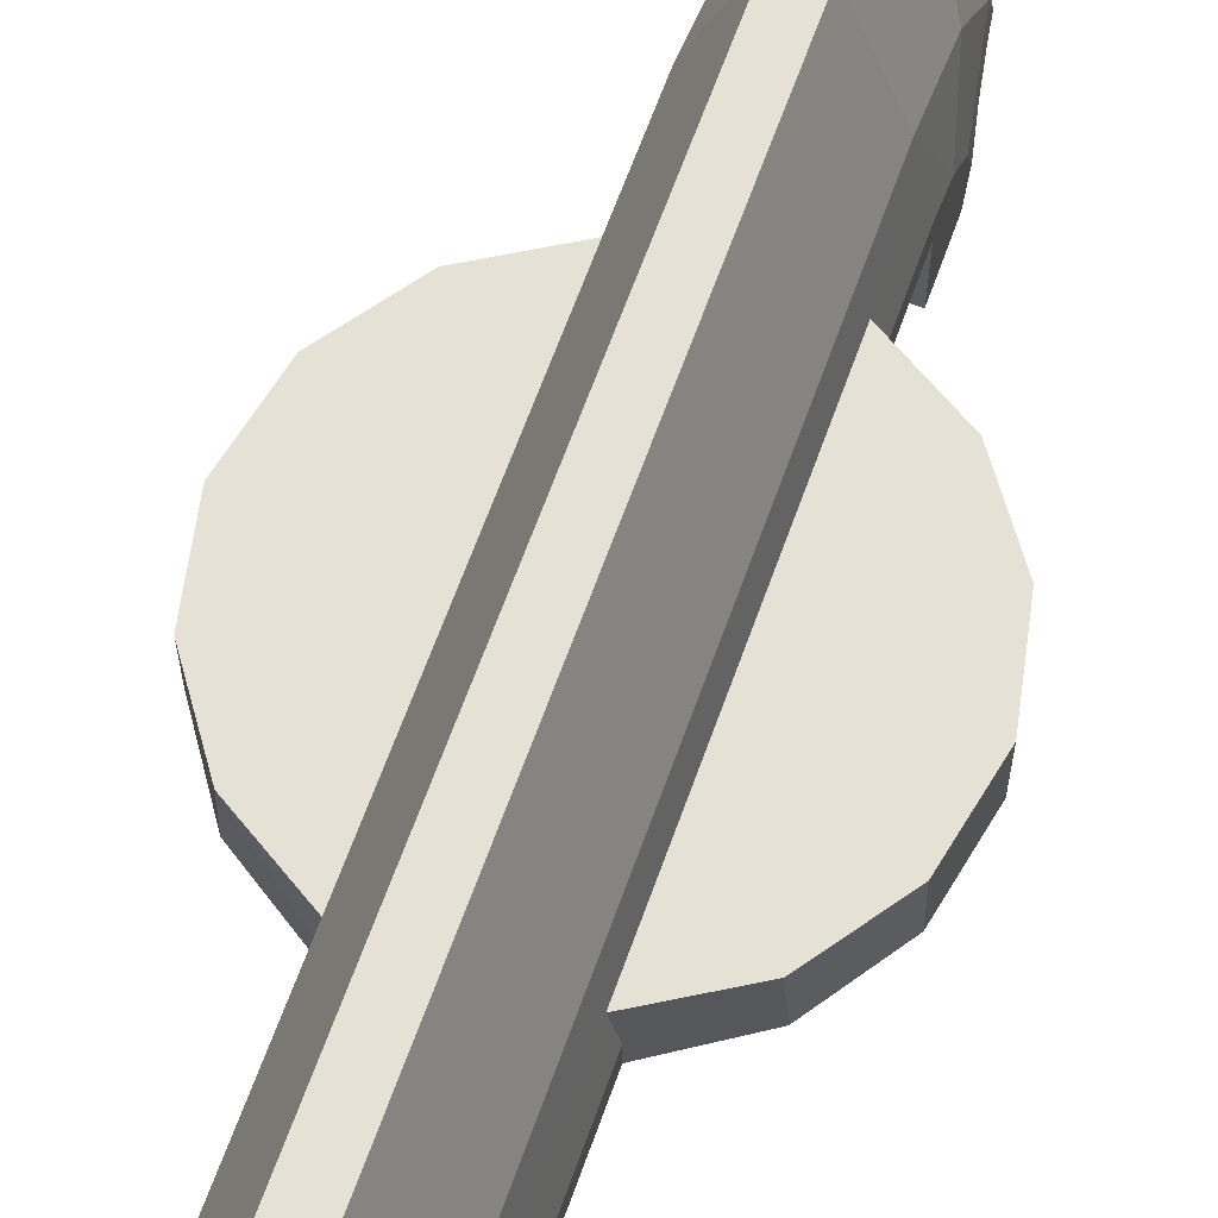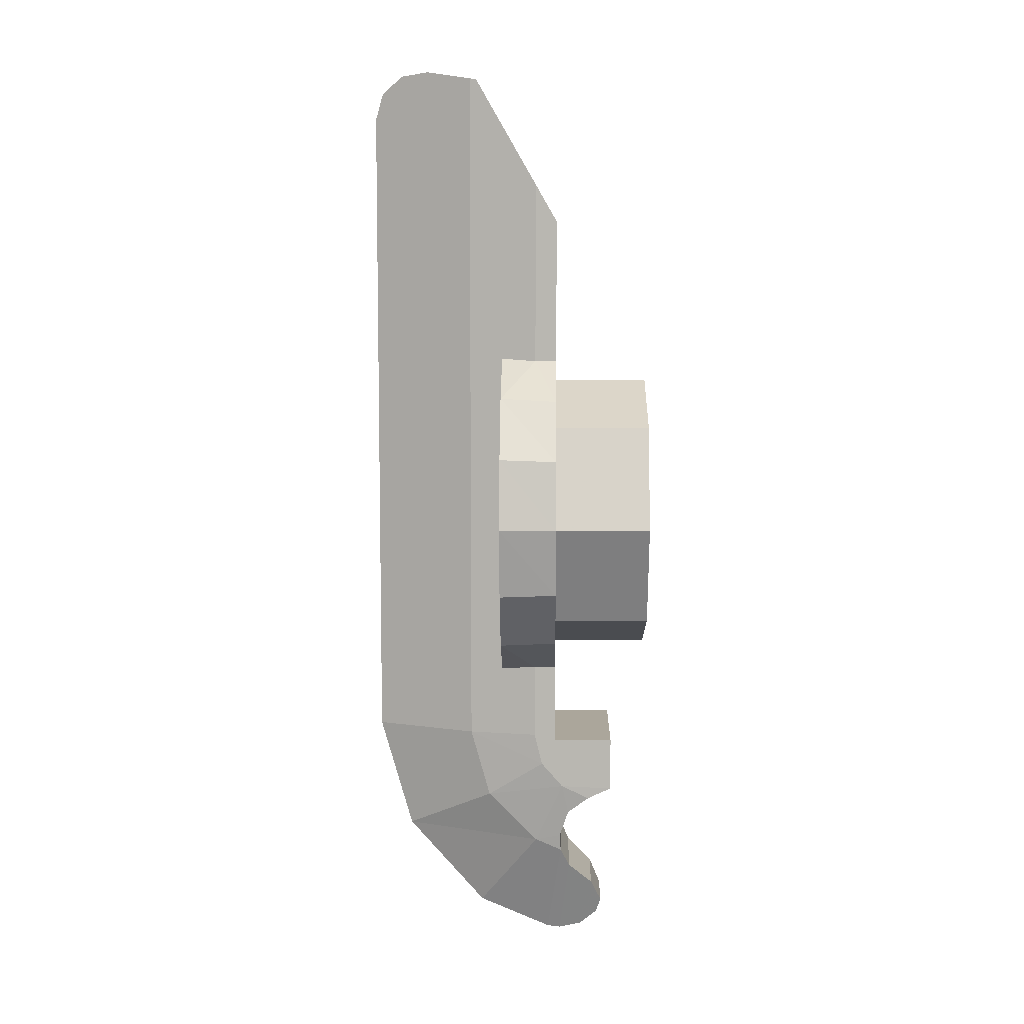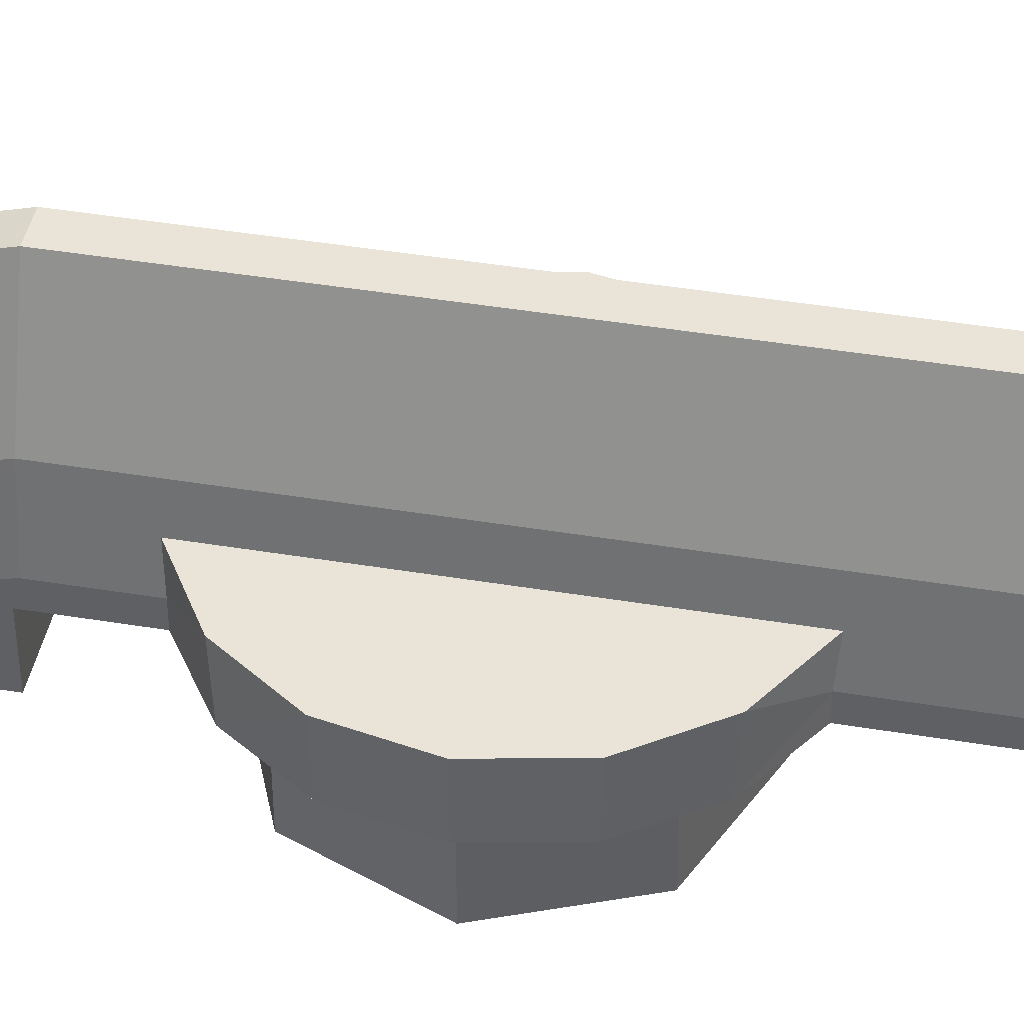
<metadata>
{"format":"obj","ext":"obj","renderer":"f3d","projection":"perspective","resolution":1024,"background":"white","views":[{"elev":64.1,"azim":19.6,"up":"+Y"},{"elev":7.9,"azim":-88.7,"up":"+Z"},{"elev":43.3,"azim":-78.9,"up":"+Y"}]}
</metadata>
<code>
v -0.1414 -0.2 0.1414
v 0 -0.2 0.2
v 0 0 0.2
v -0.1414 0 0.1414
v -0.2 -0.2 0
v -0.1414 -0.2 0.1414
v -0.1414 0 0.1414
v -0.2 0 0
v -0.1414 -0.2 -0.1414
v -0.2 -0.2 0
v -0.2 0 0
v -0.1414 0 -0.1414
v 0 -0.2 -0.2
v -0.1414 -0.2 -0.1414
v -0.1414 0 -0.1414
v 0 0 -0.2
v 0.1414 -0.2 -0.1414
v 0 -0.2 -0.2
v 0 0 -0.2
v 0.1414 0 -0.1414
v 0.2 -0.2 0
v 0.1414 -0.2 -0.1414
v 0.1414 0 -0.1414
v 0.2 0 0
v 0.1414 -0.2 0.1414
v 0.2 -0.2 0
v 0.2 0 0
v 0.1414 0 0.1414
v 0 -0.2 0.2
v 0.1414 -0.2 0.1414
v 0.1414 0 0.1414
v 0 0 0.2
v -0.2121 -0.2 0.2121
v 0 -0.2 0.3
v 0 0 0.3
v -0.2121 0 0.2121
v -0.3 -0.2 0
v -0.2121 -0.2 0.2121
v -0.2121 0 0.2121
v -0.3 0 0
v -0.2121 -0.2 -0.2121
v -0.3 -0.2 0
v -0.3 0 0
v -0.2121 0 -0.2121
v 0 -0.2 -0.3
v -0.2121 -0.2 -0.2121
v -0.2121 0 -0.2121
v 0 0 -0.3
v 0.2121 -0.2 -0.2121
v 0 -0.2 -0.3
v 0 0 -0.3
v 0.2121 0 -0.2121
v 0.3 -0.2 0
v 0.2121 -0.2 -0.2121
v 0.2121 0 -0.2121
v 0.3 0 0
v 0.2121 -0.2 0.2121
v 0.3 -0.2 0
v 0.3 0 0
v 0.2121 0 0.2121
v 0 -0.2 0.3
v 0.2121 -0.2 0.2121
v 0.2121 0 0.2121
v 0 0 0.3
v 0 -0.2 0.3
v -0.2121 -0.2 0.2121
v -0.1414 -0.2 0.1414
v 0 -0.2 0.2
v -0.2121 -0.2 0.2121
v -0.3 -0.2 0
v -0.2 -0.2 0
v -0.1414 -0.2 0.1414
v -0.3 -0.2 0
v -0.2121 -0.2 -0.2121
v -0.1414 -0.2 -0.1414
v -0.2 -0.2 0
v -0.2121 -0.2 -0.2121
v 0 -0.2 -0.3
v 0 -0.2 -0.2
v -0.1414 -0.2 -0.1414
v 0 -0.2 -0.3
v 0.2121 -0.2 -0.2121
v 0.1414 -0.2 -0.1414
v 0 -0.2 -0.2
v 0.2121 -0.2 -0.2121
v 0.3 -0.2 0
v 0.2 -0.2 0
v 0.1414 -0.2 -0.1414
v 0.3 -0.2 0
v 0.2121 -0.2 0.2121
v 0.1414 -0.2 0.1414
v 0.2 -0.2 0
v 0.2121 -0.2 0.2121
v 0 -0.2 0.3
v 0 -0.2 0.2
v 0.1414 -0.2 0.1414
v -0.1375 0 0.6534
v -0.1375 0.04555 0.7323
v -0.1375 0.04555 0.3509
v -0.1375 0 0.3509
v -0.1375 0.04555 0.7323
v -0.1147 0.175 0.9566
v -0.1246 0.1187 0.3558
v -0.1375 0.04555 0.3509
v -0.259 0 0.2713
v -0.1375 0.04555 0.3509
v -0.2527 0.1187 0.2773
v -0.1375 0 0.3509
v -0.1375 0.04555 0.3509
v -0.259 0 0.2713
v -0.1375 0.04555 0.3509
v -0.1246 0.1187 0.3558
v -0.2527 0.1187 0.2773
v -0.1246 0.1187 -0.3383
v -0.1121 0.1892 -0.4889
v -0.1375 0.04555 -0.4889
v -0.1375 0.04555 -0.3334
v -0.1375 0.04555 -0.3334
v -0.1375 0.04555 -0.4889
v -0.1375 0 -0.5
v -0.1375 0 -0.3334
v -0.1375 0.04555 -0.3334
v -0.2524 0.1187 -0.2601
v -0.1246 0.1187 -0.3383
v -0.2592 0 -0.2535
v -0.1375 0.04555 -0.3334
v -0.1375 0 -0.3334
v -0.1375 0.04555 -0.3334
v -0.2592 0 -0.2535
v -0.2524 0.1187 -0.2601
v -0.1121 0.1892 -0.4889
v -0.1122 0.1484 -0.6339
v -0.1375 0.0291 -0.5561
v -0.1375 0.04555 -0.4889
v -0.1375 0 -0.5
v -0.1375 0.04555 -0.4889
v -0.1375 0.0291 -0.5561
v -0.1375 -0.01635 -0.6079
v -0.1147 0.175 0.9566
v -0.1122 0.1892 0.9591
v -0.1121 0.1892 -0.4889
v -0.1246 0.1187 0.3558
v -0.1121 0.1892 -0.4889
v -0.1122 0.1892 0.9591
v -0.03125 0.4 0.877
v -0.03125 0.4 -0.4889
v -0.1121 0.1892 -0.4889
v -0.1246 0.1187 -0.3383
v -0.1246 0.1187 0.3558
v -0.1122 0.1484 -0.6339
v -0.1121 0.1892 -0.4889
v -0.03125 0.4 -0.4889
v -0.03125 0.3322 -0.726
v -0.0538 0.3412 0.9681
v -0.03125 0.4 0.877
v -0.1122 0.1892 0.9591
v -0.0763 0.2827 0.9756
v -0.03125 0.4 0.877
v -0.0538 0.3412 0.9681
v -0.03725 0.3844 0.9308
v -0.1246 0.1187 0.3558
v -0.1246 0.1187 -0.3383
v -0.2524 0.1187 -0.2601
v -0.2527 0.1187 0.2773
v -0.2527 0.1187 0.2773
v -0.2524 0.1187 -0.2601
v -0.3383 0.1187 -0.1379
v -0.3386 0.1187 0.1548
v -0.3383 0.1187 -0.1379
v -0.3688 0.1187 0.0086
v -0.3386 0.1187 0.1548
v -0.3401 0 0.1512
v -0.259 0 0.2713
v -0.2527 0.1187 0.2773
v -0.3401 0 0.1512
v -0.2527 0.1187 0.2773
v -0.3386 0.1187 0.1548
v -0.3688 0 0.00895
v -0.3401 0 0.1512
v -0.3386 0.1187 0.1548
v -0.3688 0.1187 0.0086
v -0.3688 0.1187 0.0086
v -0.3383 0.1187 -0.1379
v -0.3403 0 -0.1332
v -0.3688 0 0.00895
v -0.3383 0.1187 -0.1379
v -0.2524 0.1187 -0.2601
v -0.2592 0 -0.2535
v -0.3383 0.1187 -0.1379
v -0.2592 0 -0.2535
v -0.3403 0 -0.1332
v -0.1375 -0.125 -0.6125
v -0.1375 -0.125 -0.5
v -0.1375 0 -0.5
v -0.1375 -0.01635 -0.6079
v -0.1122 0.1484 -0.6339
v -0.03125 0.3322 -0.726
v -0.1121 0.0421 -0.7408
v -0.03125 0.3322 -0.726
v -0.03125 0.1686 -0.9105
v -0.1121 0.0421 -0.7408
v -0.1375 -0.01635 -0.6079
v -0.1375 0.0291 -0.5561
v -0.1122 0.1484 -0.6339
v -0.1121 0.0421 -0.7408
v -0.1181 -0.01165 -0.729
v -0.1288 -0.03025 -0.671
v -0.1375 -0.01635 -0.6079
v -0.1121 0.0421 -0.7408
v -0.03125 0.1686 -0.9105
v -0.03125 0.01525 -0.9754
v -0.1121 -0.0139 -0.765
v -0.1121 0.0421 -0.7408
v -0.1121 0.0421 -0.7408
v -0.1121 -0.0139 -0.765
v -0.1181 -0.01165 -0.729
v -0.1121 -0.0139 -0.765
v 0.1121 -0.0139 -0.765
v 0.1181 -0.01165 -0.729
v -0.1181 -0.01165 -0.729
v -0.09785 -0.03285 -0.8053
v -0.1121 -0.0139 -0.765
v -0.03125 0.01525 -0.9754
v -0.03125 -0.0125 -0.9788
v -0.03125 -0.0125 -0.9788
v -0.0358 -0.05975 -0.9669
v -0.0802 -0.0842 -0.8512
v -0.09785 -0.03285 -0.8053
v -0.06185 -0.1065 -0.8991
v -0.0802 -0.0842 -0.8512
v -0.0358 -0.05975 -0.9669
v -0.0488 -0.0965 -0.9331
v -0.03125 -0.0125 -0.9788
v 0.03125 -0.0125 -0.9788
v 0.0358 -0.05975 -0.9669
v -0.0358 -0.05975 -0.9669
v -0.0488 -0.0965 -0.9331
v 0.0488 -0.0965 -0.9331
v 0.0618 -0.1065 -0.8991
v -0.06185 -0.1065 -0.8991
v -0.06185 -0.1065 -0.8991
v 0.0618 -0.1065 -0.8991
v 0.0802 -0.0842 -0.8512
v -0.0802 -0.0842 -0.8512
v -0.0802 -0.0842 -0.8512
v 0.0802 -0.0842 -0.8512
v 0.0978 -0.03285 -0.8054
v -0.09785 -0.03285 -0.8053
v -0.1375 -0.01635 -0.6079
v -0.1369 -0.0751 -0.6358
v -0.1375 -0.125 -0.6125
v -0.1375 -0.01635 -0.6079
v -0.1288 -0.03025 -0.671
v -0.1369 -0.0751 -0.6358
v 0.1288 -0.03025 -0.671
v -0.1288 -0.03025 -0.671
v -0.1181 -0.01165 -0.729
v 0.1181 -0.01165 -0.729
v -0.1375 -0.125 -0.6125
v 0.1375 -0.125 -0.6125
v 0.1375 -0.125 -0.5
v -0.1375 -0.125 -0.5
v -0.1375 0 0.3509
v -0.259 0 0.2713
v -0.2592 0 -0.2535
v -0.1375 0 -0.3334
v -0.259 0 0.2713
v -0.3401 0 0.1512
v -0.3403 0 -0.1332
v -0.2592 0 -0.2535
v -0.1375 0 0.3509
v 0.1375 0 0.3509
v 0.1375 0 0.6534
v -0.1375 0 0.6534
v 0.1375 0 0.3509
v -0.1375 0 0.3509
v -0.1375 0 -0.3334
v 0.1375 0 -0.3334
v 0.1375 0 -0.3334
v -0.1375 0 -0.3334
v -0.1375 0 -0.5
v 0.1375 0 -0.5
v -0.3688 0 0.00895
v -0.3403 0 -0.1332
v -0.3401 0 0.1512
v 0.1121 -0.0139 -0.765
v -0.1121 -0.0139 -0.765
v -0.09785 -0.03285 -0.8053
v 0.0978 -0.03285 -0.8054
v -0.03125 0.01525 -0.9754
v 0.03125 0.01525 -0.9754
v 0.03125 -0.0125 -0.9788
v -0.03125 -0.0125 -0.9788
v -0.0358 -0.05975 -0.9669
v 0.0358 -0.05975 -0.9669
v 0.0488 -0.0965 -0.9331
v -0.0488 -0.0965 -0.9331
v 0.1375 0.04555 0.3509
v 0.1375 0.04555 0.7323
v 0.1375 0 0.6534
v 0.1375 0 0.3509
v 0.1246 0.1187 0.3558
v 0.1147 0.175 0.9566
v 0.1375 0.04555 0.7323
v 0.1375 0.04555 0.3509
v 0.1375 0.04555 0.3509
v 0.259 0 0.2713
v 0.2526 0.1187 0.2773
v 0.1375 0.04555 0.3509
v 0.1375 0 0.3509
v 0.259 0 0.2713
v 0.1246 0.1187 0.3558
v 0.1375 0.04555 0.3509
v 0.2526 0.1187 0.2773
v 0.1375 0.04555 -0.4889
v 0.1121 0.1892 -0.4889
v 0.1246 0.1187 -0.3383
v 0.1375 0.04555 -0.3334
v 0.1375 0 -0.5
v 0.1375 0.04555 -0.4889
v 0.1375 0.04555 -0.3334
v 0.1375 0 -0.3334
v 0.2524 0.1187 -0.2601
v 0.1375 0.04555 -0.3334
v 0.1246 0.1187 -0.3383
v 0.1375 0.04555 -0.3334
v 0.2592 0 -0.2535
v 0.1375 0 -0.3334
v 0.2592 0 -0.2535
v 0.1375 0.04555 -0.3334
v 0.2524 0.1187 -0.2601
v 0.1375 0.0291 -0.5561
v 0.1121 0.1484 -0.6339
v 0.1121 0.1892 -0.4889
v 0.1375 0.04555 -0.4889
v 0.1375 0.0291 -0.5561
v 0.1375 0.04555 -0.4889
v 0.1375 0 -0.5
v 0.1375 -0.01635 -0.6079
v 0.1121 0.1892 -0.4889
v 0.1121 0.1892 0.9591
v 0.1147 0.175 0.9566
v 0.1246 0.1187 0.3558
v 0.03125 0.4 0.8771
v 0.1121 0.1892 0.9591
v 0.1121 0.1892 -0.4889
v 0.03125 0.4 -0.4889
v 0.1246 0.1187 0.3558
v 0.1246 0.1187 -0.3383
v 0.1121 0.1892 -0.4889
v 0.03125 0.4 -0.4889
v 0.1121 0.1892 -0.4889
v 0.1121 0.1484 -0.6339
v 0.03125 0.3322 -0.726
v -0.1122 0.1892 0.9591
v 0.1121 0.1892 0.9591
v 0.0763 0.2827 0.9756
v -0.0763 0.2827 0.9756
v 0.1121 0.1892 0.9591
v 0.03125 0.4 0.8771
v 0.0538 0.3412 0.9681
v 0.0763 0.2827 0.9756
v 0.03725 0.3844 0.9308
v 0.0538 0.3412 0.9681
v 0.03125 0.4 0.8771
v 0.2524 0.1187 -0.2601
v 0.1246 0.1187 -0.3383
v 0.1246 0.1187 0.3558
v 0.2526 0.1187 0.2773
v 0.3383 0.1187 -0.1379
v 0.2524 0.1187 -0.2601
v 0.2526 0.1187 0.2773
v 0.3386 0.1187 0.1548
v 0.3383 0.1187 -0.1379
v 0.3386 0.1187 0.1548
v 0.3688 0.1187 0.0086
v 0.2526 0.1187 0.2773
v 0.259 0 0.2713
v 0.3401 0 0.1512
v 0.3386 0.1187 0.1548
v 0.2526 0.1187 0.2773
v 0.3401 0 0.1512
v 0.3386 0.1187 0.1548
v 0.3401 0 0.1512
v 0.3688 0 0.00895
v 0.3688 0.1187 0.0086
v 0.3403 0 -0.1332
v 0.3383 0.1187 -0.1379
v 0.3688 0.1187 0.0086
v 0.3688 0 0.00895
v 0.2592 0 -0.2535
v 0.2524 0.1187 -0.2601
v 0.3383 0.1187 -0.1379
v 0.3403 0 -0.1332
v 0.2592 0 -0.2535
v 0.3383 0.1187 -0.1379
v 0.1375 0 -0.5
v 0.1375 -0.125 -0.5
v 0.1375 -0.125 -0.6125
v 0.1375 -0.01635 -0.6079
v -0.0763 0.2827 0.9756
v 0.0763 0.2827 0.9756
v 0.0538 0.3412 0.9681
v -0.0538 0.3412 0.9681
v -0.03125 0.4 0.877
v 0.03125 0.4 0.8771
v 0.03125 0.4 -0.4889
v -0.03125 0.4 -0.4889
v -0.03125 0.4 -0.4889
v 0.03125 0.4 -0.4889
v 0.03125 0.3322 -0.726
v -0.03125 0.3322 -0.726
v -0.0538 0.3412 0.9681
v 0.0538 0.3412 0.9681
v 0.03725 0.3844 0.9308
v -0.03725 0.3844 0.9308
v -0.03725 0.3844 0.9308
v 0.03725 0.3844 0.9308
v 0.03125 0.4 0.8771
v -0.03125 0.4 0.877
v 0.1121 0.1484 -0.6339
v 0.1121 0.0421 -0.7407
v 0.03125 0.3322 -0.726
v 0.03125 0.3322 -0.726
v 0.1121 0.0421 -0.7407
v 0.03125 0.1686 -0.9106
v 0.1121 0.1484 -0.6339
v 0.1375 0.0291 -0.5561
v 0.1375 -0.01635 -0.6079
v 0.1121 0.0421 -0.7407
v 0.1375 -0.01635 -0.6079
v 0.1288 -0.03025 -0.671
v 0.1181 -0.01165 -0.729
v 0.1121 0.0421 -0.7407
v 0.1121 -0.0139 -0.765
v 0.03125 0.01525 -0.9754
v 0.03125 0.1686 -0.9106
v 0.1121 0.0421 -0.7407
v 0.1121 0.0421 -0.7407
v 0.1181 -0.01165 -0.729
v 0.1121 -0.0139 -0.765
v 0.03125 0.01525 -0.9754
v 0.1121 -0.0139 -0.765
v 0.0978 -0.03285 -0.8054
v 0.03125 -0.0125 -0.9788
v 0.0802 -0.0842 -0.8512
v 0.0358 -0.05975 -0.9669
v 0.03125 -0.0125 -0.9788
v 0.0978 -0.03285 -0.8054
v 0.0358 -0.05975 -0.9669
v 0.0802 -0.0842 -0.8512
v 0.0618 -0.1065 -0.8991
v 0.0488 -0.0965 -0.9331
v 0.1369 -0.0751 -0.6358
v 0.1375 -0.01635 -0.6079
v 0.1375 -0.125 -0.6125
v 0.1288 -0.03025 -0.671
v 0.1375 -0.01635 -0.6079
v 0.1369 -0.0751 -0.6358
v -0.1375 0 0.6534
v 0.1375 0 0.6534
v 0.1375 0.04555 0.7323
v -0.1375 0.04555 0.7323
v -0.1375 0.04555 0.7323
v 0.1375 0.04555 0.7323
v 0.1147 0.175 0.9566
v -0.1147 0.175 0.9566
v 0.259 0 0.2713
v 0.1375 0 0.3509
v 0.1375 0 -0.3334
v 0.2592 0 -0.2535
v 0.3401 0 0.1512
v 0.259 0 0.2713
v 0.2592 0 -0.2535
v 0.3403 0 -0.1332
v 0.3403 0 -0.1332
v 0.3688 0 0.00895
v 0.3401 0 0.1512
v -0.1147 0.175 0.9566
v 0.1147 0.175 0.9566
v 0.1121 0.1892 0.9591
v -0.1122 0.1892 0.9591
v -0.1375 -0.125 -0.5
v 0.1375 -0.125 -0.5
v 0.1375 0 -0.5
v -0.1375 0 -0.5
v -0.03125 0.1686 -0.9105
v 0.03125 0.1686 -0.9106
v 0.03125 0.01525 -0.9754
v -0.03125 0.01525 -0.9754
v -0.03125 0.3322 -0.726
v 0.03125 0.3322 -0.726
v 0.03125 0.1686 -0.9106
v -0.03125 0.1686 -0.9105
v -0.1369 -0.0751 -0.6358
v 0.1369 -0.0751 -0.6358
v 0.1375 -0.125 -0.6125
v -0.1375 -0.125 -0.6125
v -0.1288 -0.03025 -0.671
v 0.1288 -0.03025 -0.671
v 0.1369 -0.0751 -0.6358
v -0.1369 -0.0751 -0.6358
g mesh6542057
f 1 3 2
f 3 1 4
f 5 7 6
f 7 5 8
f 9 11 10
f 11 9 12
f 13 15 14
f 15 13 16
f 17 19 18
f 19 17 20
f 21 23 22
f 23 21 24
f 25 27 26
f 27 25 28
f 29 31 30
f 31 29 32
g mesh6542059
f 33 34 35
f 35 36 33
f 37 38 39
f 39 40 37
f 41 42 43
f 43 44 41
f 45 46 47
f 47 48 45
f 49 50 51
f 51 52 49
f 53 54 55
f 55 56 53
f 57 58 59
f 59 60 57
f 61 62 63
f 63 64 61
g mesh6542061
f 65 66 67
f 67 68 65
f 69 70 71
f 71 72 69
f 73 74 75
f 75 76 73
f 77 78 79
f 79 80 77
f 81 82 83
f 83 84 81
f 85 86 87
f 87 88 85
f 89 90 91
f 91 92 89
f 93 94 95
f 95 96 93
f 97 98 99
f 99 100 97
f 101 102 103
f 103 104 101
f 105 106 107
f 108 109 110
f 111 112 113
f 114 115 116
f 116 117 114
f 118 119 120
f 120 121 118
f 122 123 124
f 125 126 127
f 128 129 130
f 131 132 133
f 133 134 131
f 135 136 137
f 137 138 135
f 139 140 141
f 141 142 139
f 143 144 145
f 145 146 143
f 147 148 149
f 150 151 152
f 152 153 150
f 154 155 156
f 156 157 154
f 158 159 160
f 161 162 163
f 163 164 161
f 165 166 167
f 167 168 165
f 169 170 171
f 172 173 174
f 175 176 177
f 178 179 180
f 180 181 178
f 182 183 184
f 184 185 182
f 186 187 188
f 189 190 191
f 192 193 194
f 194 195 192
f 196 197 198
f 199 200 201
f 202 203 204
f 204 205 202
f 206 207 208
f 208 209 206
f 210 211 212
f 212 213 210
f 214 215 216
f 217 218 219
f 219 220 217
f 221 222 223
f 223 224 221
f 225 226 227
f 227 228 225
f 229 230 231
f 231 232 229
f 233 234 235
f 235 236 233
f 237 238 239
f 239 240 237
f 241 242 243
f 243 244 241
f 245 246 247
f 247 248 245
f 249 250 251
f 252 253 254
f 255 256 257
f 257 258 255
f 259 260 261
f 261 262 259
f 263 264 265
f 265 266 263
f 267 268 269
f 269 270 267
f 271 272 273
f 273 274 271
f 275 276 277
f 277 278 275
f 279 280 281
f 281 282 279
f 283 284 285
f 286 287 288
f 288 289 286
f 290 291 292
f 292 293 290
f 294 295 296
f 296 297 294
f 298 299 300
f 300 301 298
f 302 303 304
f 304 305 302
f 306 307 308
f 309 310 311
f 312 313 314
f 315 316 317
f 317 318 315
f 319 320 321
f 321 322 319
f 323 324 325
f 326 327 328
f 329 330 331
f 332 333 334
f 334 335 332
f 336 337 338
f 338 339 336
f 340 341 342
f 342 343 340
f 344 345 346
f 346 347 344
f 348 349 350
f 351 352 353
f 353 354 351
f 355 356 357
f 357 358 355
f 359 360 361
f 361 362 359
f 363 364 365
f 366 367 368
f 368 369 366
f 370 371 372
f 372 373 370
f 374 375 376
f 377 378 379
f 380 381 382
f 383 384 385
f 385 386 383
f 387 388 389
f 389 390 387
f 391 392 393
f 394 395 396
f 397 398 399
f 399 400 397
f 401 402 403
f 403 404 401
f 405 406 407
f 407 408 405
f 409 410 411
f 411 412 409
f 413 414 415
f 415 416 413
f 417 418 419
f 419 420 417
f 421 422 423
f 424 425 426
f 427 428 429
f 429 430 427
f 431 432 433
f 433 434 431
f 435 436 437
f 437 438 435
f 439 440 441
f 442 443 444
f 444 445 442
f 446 447 448
f 448 449 446
f 450 451 452
f 452 453 450
f 454 455 456
f 457 458 459
f 460 461 462
f 462 463 460
f 464 465 466
f 466 467 464
f 468 469 470
f 470 471 468
f 472 473 474
f 474 475 472
f 476 477 478
f 479 480 481
f 481 482 479
f 483 484 485
f 485 486 483
f 487 488 489
f 489 490 487
f 491 492 493
f 493 494 491
f 495 496 497
f 497 498 495
f 499 500 501
f 501 502 499

</code>
